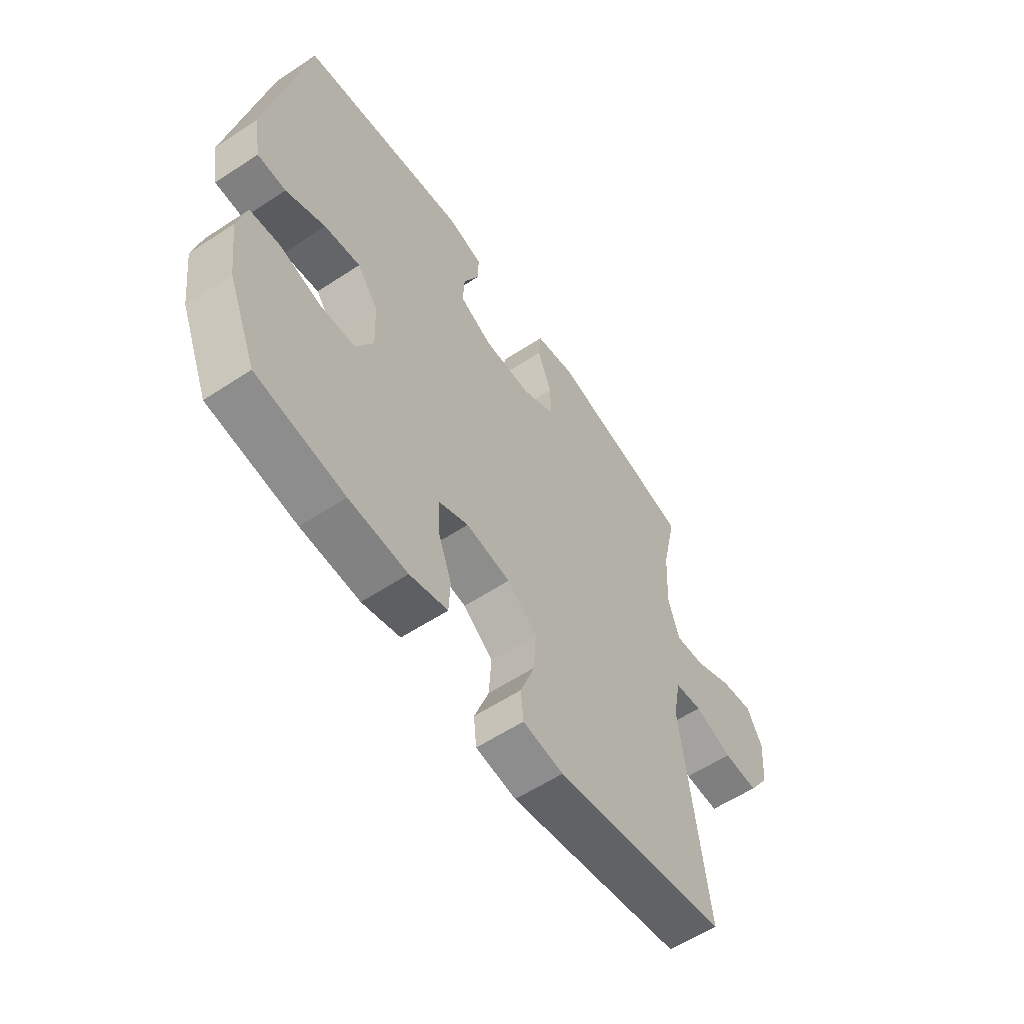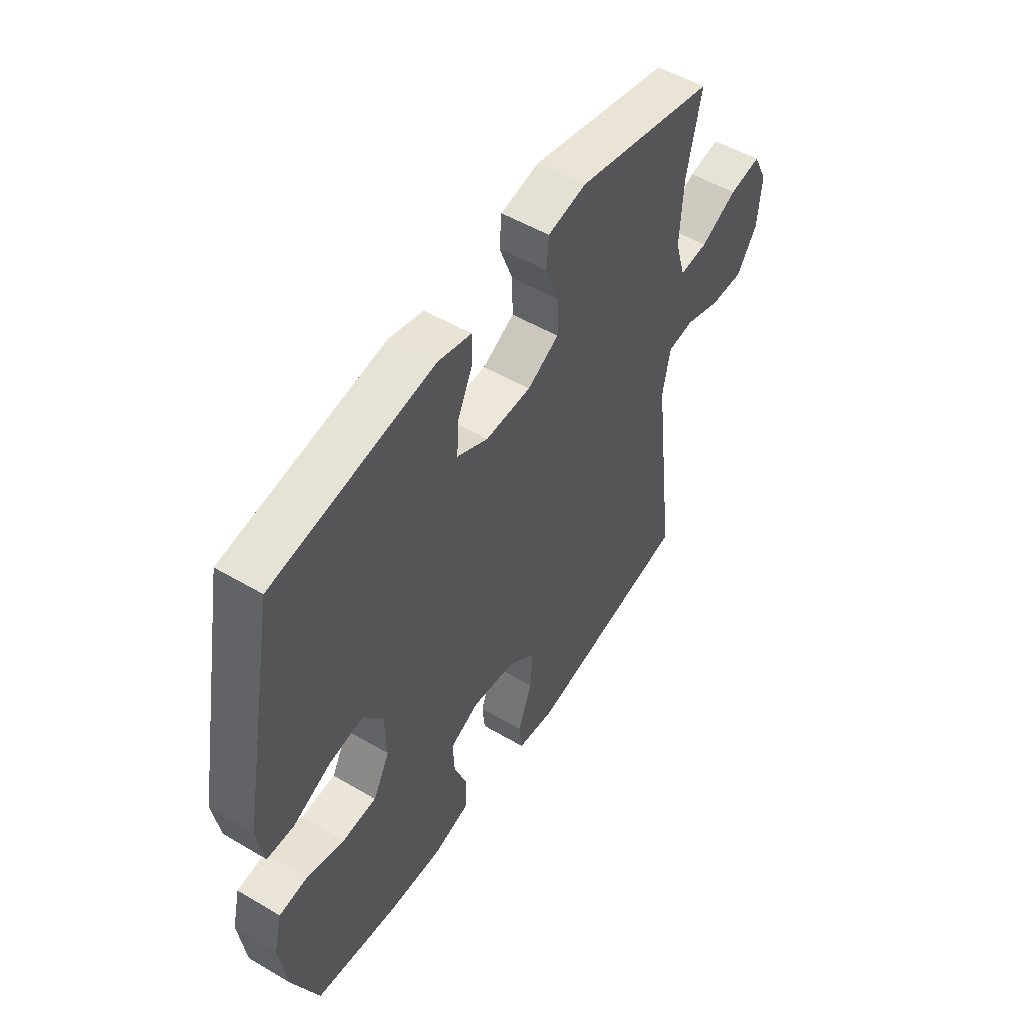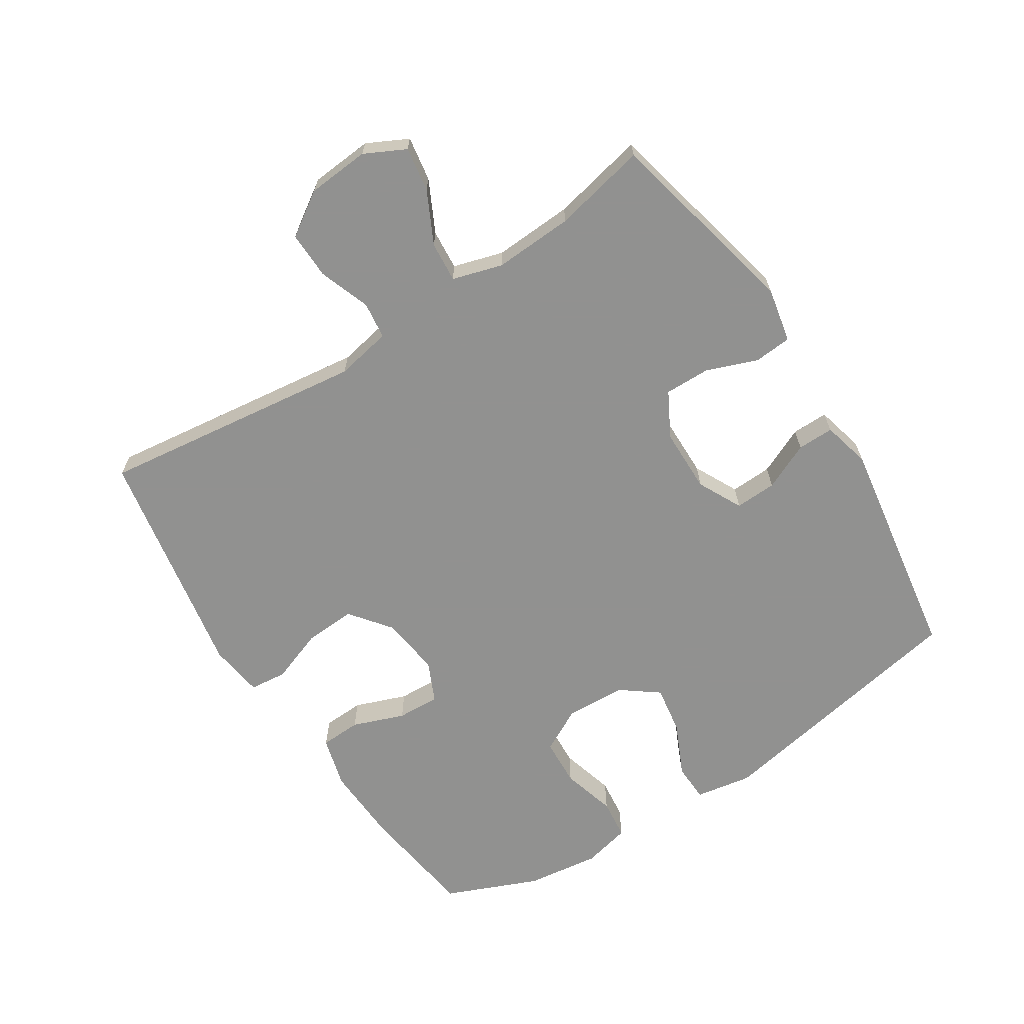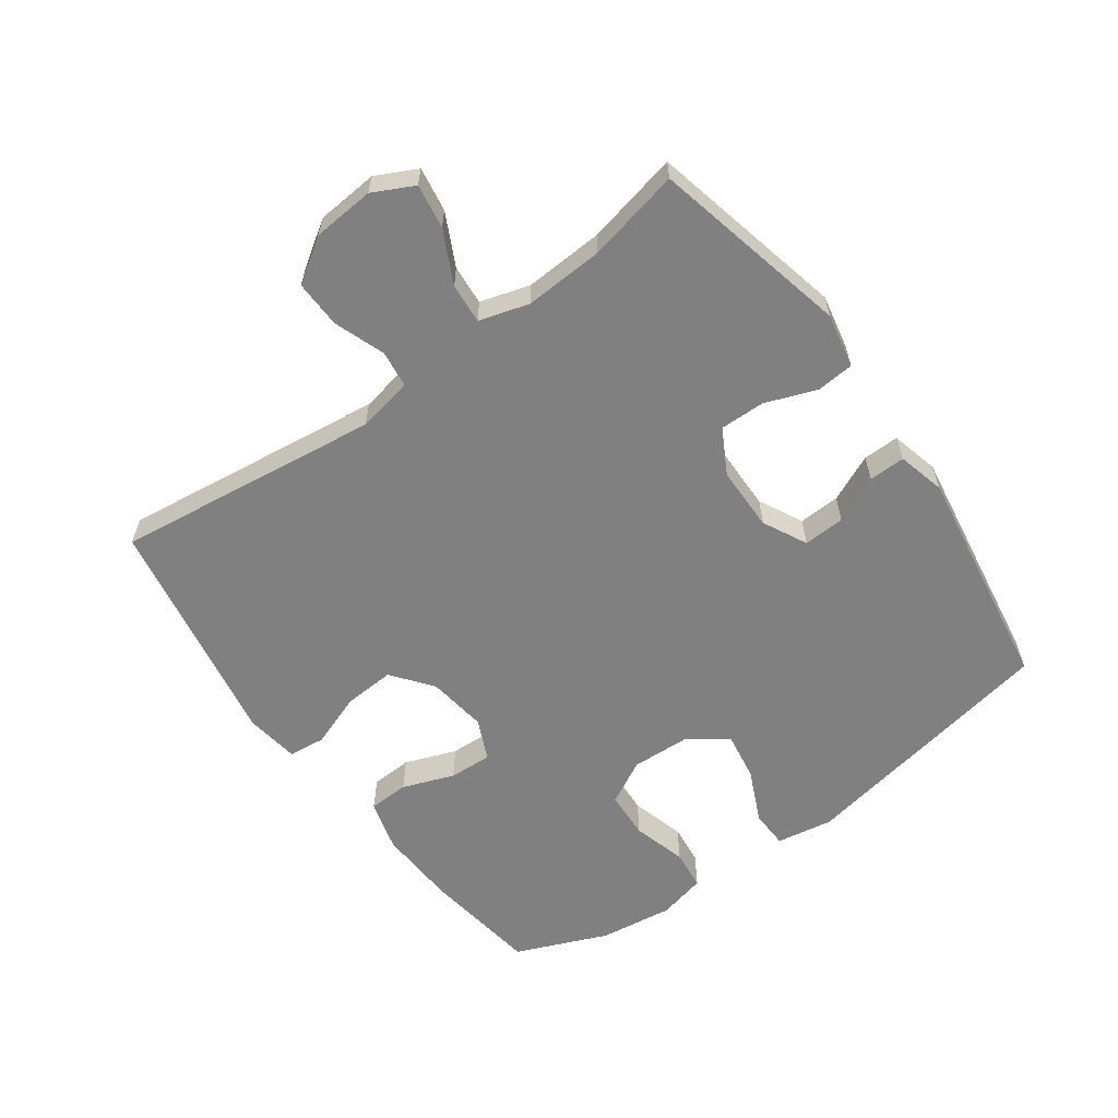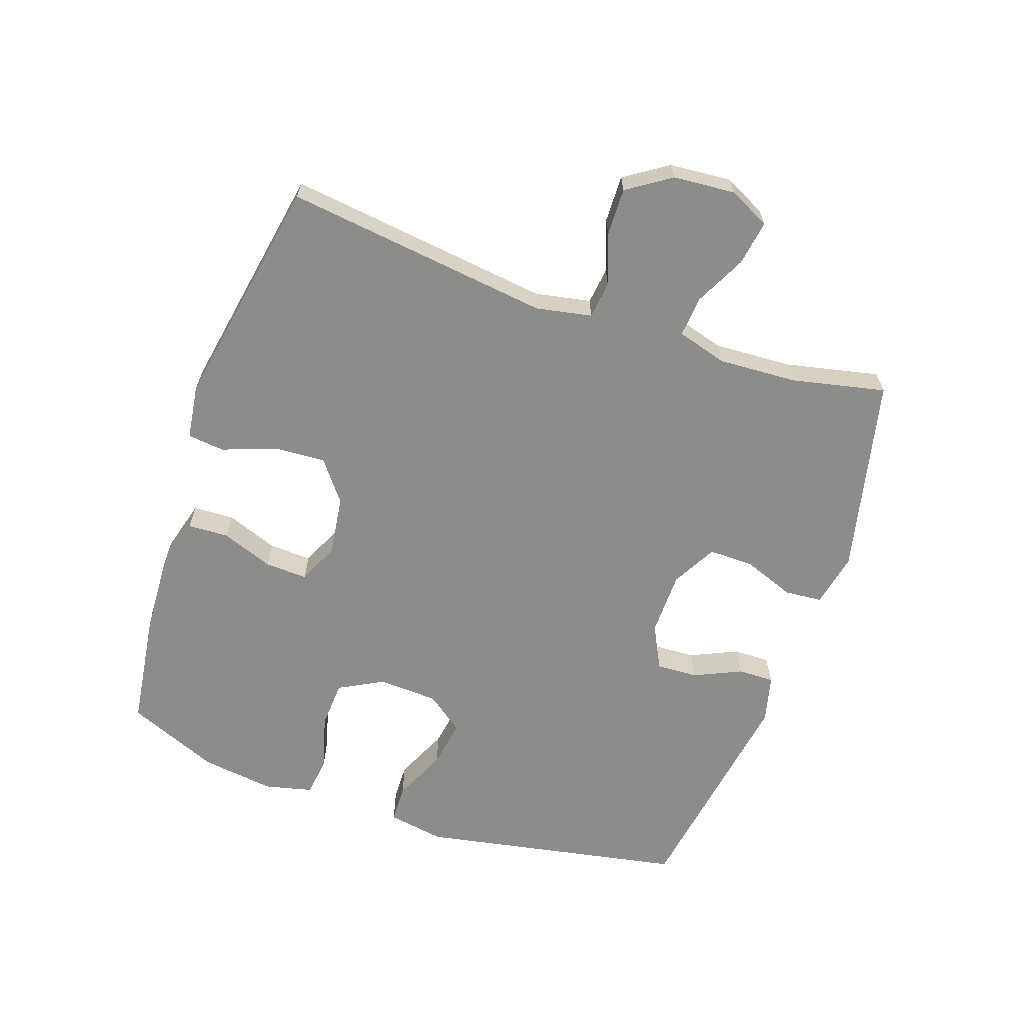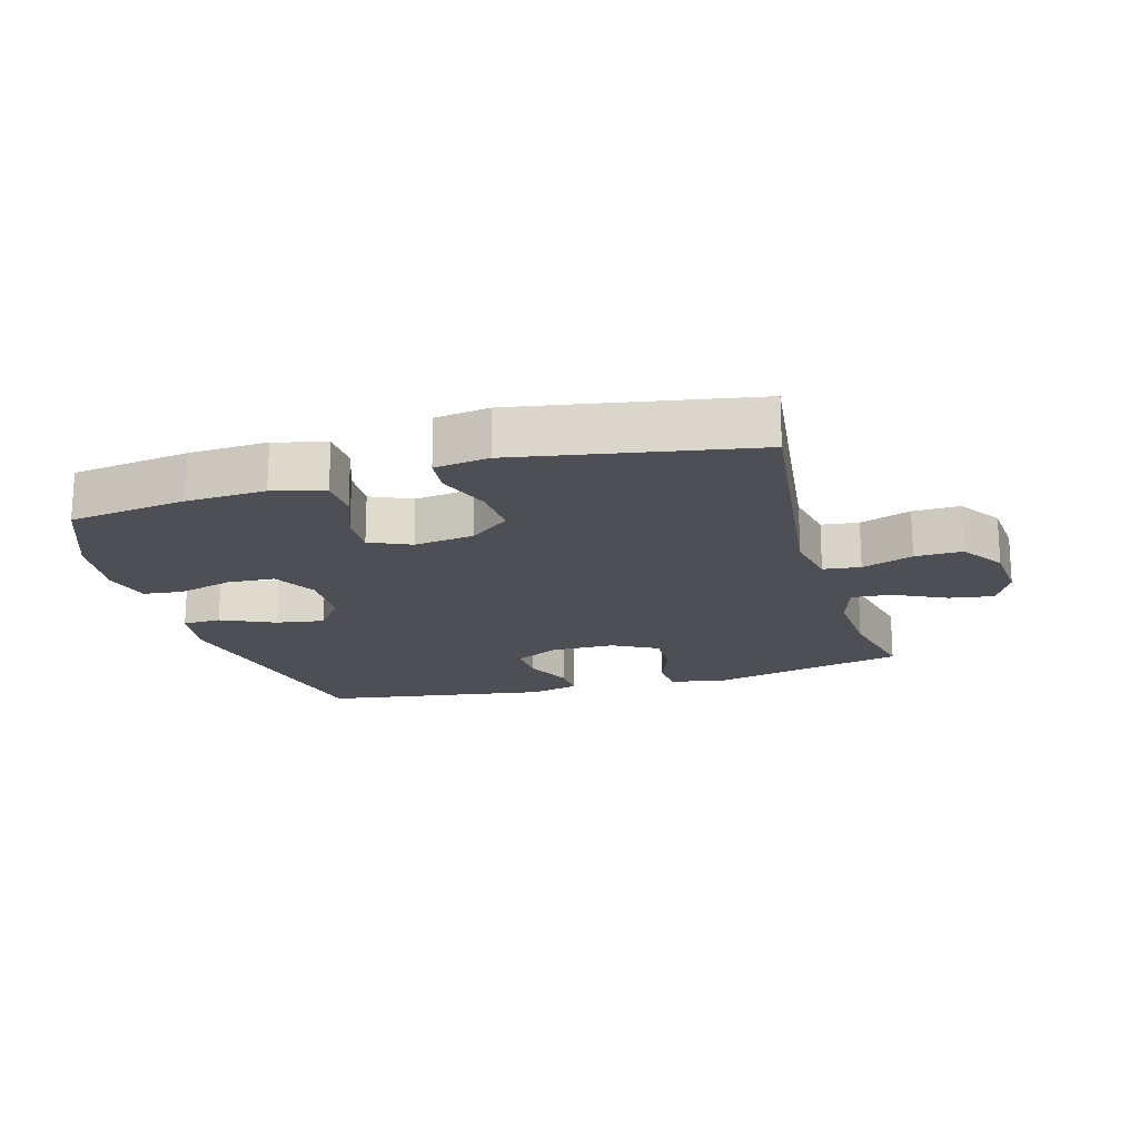
<metadata>
{"format":"obj","ext":"obj","renderer":"f3d","projection":"perspective","resolution":1024,"background":"white","views":[{"elev":-58.6,"azim":124.2,"up":"+Z"},{"elev":52.1,"azim":122.5,"up":"+Z"},{"elev":-66.0,"azim":-57.4,"up":"+Y"},{"elev":-60.2,"azim":-54.2,"up":"+Y"},{"elev":-64.1,"azim":-109.1,"up":"+Y"},{"elev":-18.3,"azim":-164.0,"up":"+Y"}]}
</metadata>
<code>
v -0.5 0.07 0.5
v -0.191 0.07 0.571
v -0.106 0.07 0.554
v -0.101 0.07 0.495
v -0.131 0.07 0.415
v -0.132 0.07 0.344
v -0.062 0.07 0.306
v 0.039 0.07 0.305
v 0.108 0.07 0.34
v 0.105 0.07 0.405
v 0.071 0.07 0.479
v 0.07 0.07 0.536
v 0.145 0.07 0.555
v 0.5 0.07 0.5
v 0.579 0.07 0.085
v 0.564 0.07 -0.004
v 0.504 0.07 -0.006
v 0.421 0.07 0.032
v 0.345 0.07 0.044
v 0.301 0.07 -0.015
v 0.297 0.07 -0.109
v 0.334 0.07 -0.178
v 0.409 0.07 -0.182
v 0.494 0.07 -0.158
v 0.557 0.07 -0.165
v 0.575 0.07 -0.24
v 0.56 0.07 -0.355
v 0.5 0.07 -0.5
v 0.315 0.07 -0.526
v 0.192 0.07 -0.532
v 0.112 0.07 -0.51
v 0.109 0.07 -0.446
v 0.139 0.07 -0.365
v 0.142 0.07 -0.298
v 0.078 0.07 -0.269
v -0.016 0.07 -0.282
v -0.079 0.07 -0.331
v -0.074 0.07 -0.411
v -0.043 0.07 -0.495
v -0.049 0.07 -0.553
v -0.134 0.07 -0.565
v -0.5 0.07 -0.5
v -0.448 0.07 -0.084
v -0.465 0.07 0.003
v -0.523 0.07 0.01
v -0.603 0.07 -0.019
v -0.677 0.07 -0.021
v -0.722 0.07 0.047
v -0.73 0.07 0.144
v -0.698 0.07 0.208
v -0.628 0.07 0.197
v -0.547 0.07 0.157
v -0.484 0.07 0.152
v -0.461 0.07 0.23
v -0.468 0.07 0.354
v -0.5 0 0.5
v -0.191 0 0.571
v -0.106 0 0.554
v -0.101 0 0.495
v -0.131 0 0.415
v -0.132 0 0.344
v -0.062 0 0.306
v 0.039 0 0.305
v 0.108 0 0.34
v 0.105 0 0.405
v 0.071 0 0.479
v 0.07 0 0.536
v 0.145 0 0.555
v 0.5 0 0.5
v 0.579 0 0.085
v 0.564 0 -0.004
v 0.504 0 -0.006
v 0.421 0 0.032
v 0.345 0 0.044
v 0.301 0 -0.015
v 0.297 0 -0.109
v 0.334 0 -0.178
v 0.409 0 -0.182
v 0.494 0 -0.158
v 0.557 0 -0.165
v 0.575 0 -0.24
v 0.56 0 -0.355
v 0.5 0 -0.5
v 0.315 0 -0.526
v 0.192 0 -0.532
v 0.112 0 -0.51
v 0.109 0 -0.446
v 0.139 0 -0.365
v 0.142 0 -0.298
v 0.078 0 -0.269
v -0.016 0 -0.282
v -0.079 0 -0.331
v -0.074 0 -0.411
v -0.043 0 -0.495
v -0.049 0 -0.553
v -0.134 0 -0.565
v -0.5 0 -0.5
v -0.448 0 -0.084
v -0.465 0 0.003
v -0.523 0 0.01
v -0.603 0 -0.019
v -0.677 0 -0.021
v -0.722 0 0.047
v -0.73 0 0.144
v -0.698 0 0.208
v -0.628 0 0.197
v -0.547 0 0.157
v -0.484 0 0.152
v -0.461 0 0.23
v -0.468 0 0.354
f 50 51 52
f 49 50 52
f 48 49 52
f 47 48 52
f 46 47 52
f 45 46 52
f 44 45 52 53
f 43 44 53 54
f 41 42 43
f 40 41 43
f 39 40 43
f 38 39 43
f 37 38 43 54
f 31 32 33
f 30 31 33
f 29 30 33
f 28 29 33
f 27 28 33
f 26 27 33
f 25 26 33
f 24 25 33
f 23 24 33
f 22 23 33 34
f 21 22 34 35
f 16 17 18
f 15 16 18
f 14 15 18
f 13 14 18
f 12 13 18
f 11 12 18
f 10 11 18
f 9 10 18 19
f 8 9 19 20
f 3 4 5
f 2 3 5
f 1 2 5
f 55 1 5
f 55 5 6
f 55 6 7
f 54 55 7
f 37 54 7
f 36 37 7
f 21 35 36
f 20 21 36
f 8 20 36
f 7 8 36
f 107 106 105
f 107 105 104
f 107 104 103
f 107 103 102
f 107 102 101
f 107 101 100
f 108 107 100 99
f 109 108 99 98
f 98 97 96
f 98 96 95
f 98 95 94
f 98 94 93
f 109 98 93 92
f 88 87 86
f 88 86 85
f 88 85 84
f 88 84 83
f 88 83 82
f 88 82 81
f 88 81 80
f 88 80 79
f 88 79 78
f 89 88 78 77
f 90 89 77 76
f 73 72 71
f 73 71 70
f 73 70 69
f 73 69 68
f 73 68 67
f 73 67 66
f 73 66 65
f 74 73 65 64
f 75 74 64 63
f 60 59 58
f 60 58 57
f 60 57 56
f 60 56 110
f 61 60 110
f 62 61 110
f 62 110 109
f 62 109 92
f 62 92 91
f 91 90 76
f 91 76 75
f 91 75 63
f 91 63 62
f 1 56 57 2
f 2 57 58 3
f 3 58 59 4
f 4 59 60 5
f 5 60 61 6
f 6 61 62 7
f 7 62 63 8
f 8 63 64 9
f 9 64 65 10
f 10 65 66 11
f 11 66 67 12
f 12 67 68 13
f 13 68 69 14
f 14 69 70 15
f 15 70 71 16
f 16 71 72 17
f 17 72 73 18
f 18 73 74 19
f 19 74 75 20
f 20 75 76 21
f 21 76 77 22
f 22 77 78 23
f 23 78 79 24
f 24 79 80 25
f 25 80 81 26
f 26 81 82 27
f 27 82 83 28
f 28 83 84 29
f 29 84 85 30
f 30 85 86 31
f 31 86 87 32
f 32 87 88 33
f 33 88 89 34
f 34 89 90 35
f 35 90 91 36
f 36 91 92 37
f 37 92 93 38
f 38 93 94 39
f 39 94 95 40
f 40 95 96 41
f 41 96 97 42
f 42 97 98 43
f 43 98 99 44
f 44 99 100 45
f 45 100 101 46
f 46 101 102 47
f 47 102 103 48
f 48 103 104 49
f 49 104 105 50
f 50 105 106 51
f 51 106 107 52
f 52 107 108 53
f 53 108 109 54
f 54 109 110 55
f 55 110 56 1

</code>
